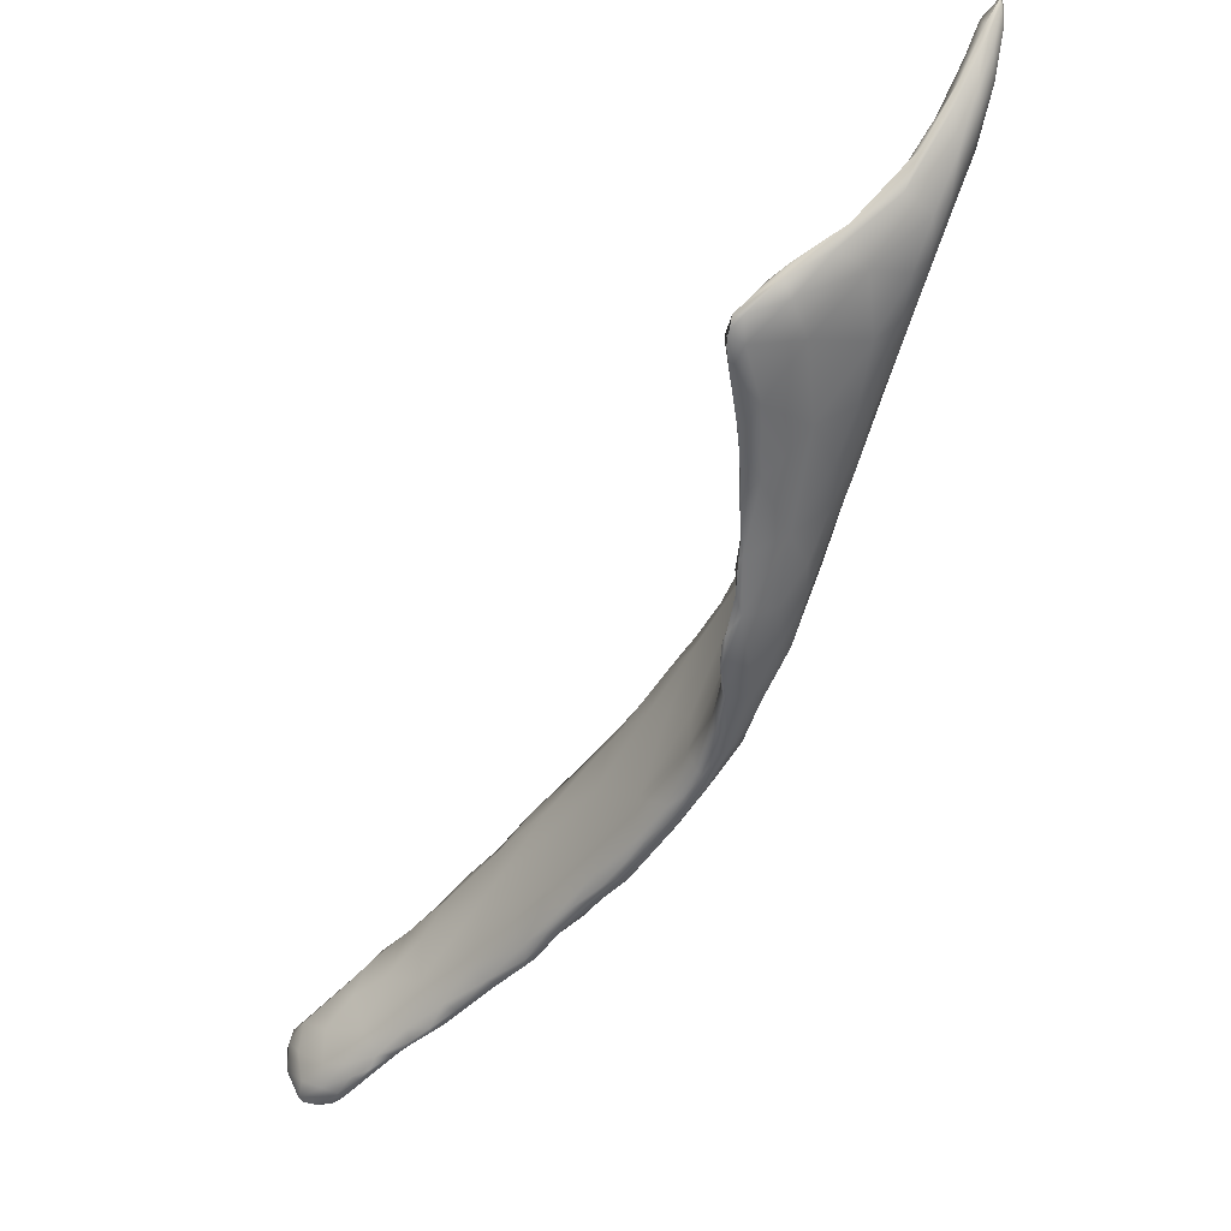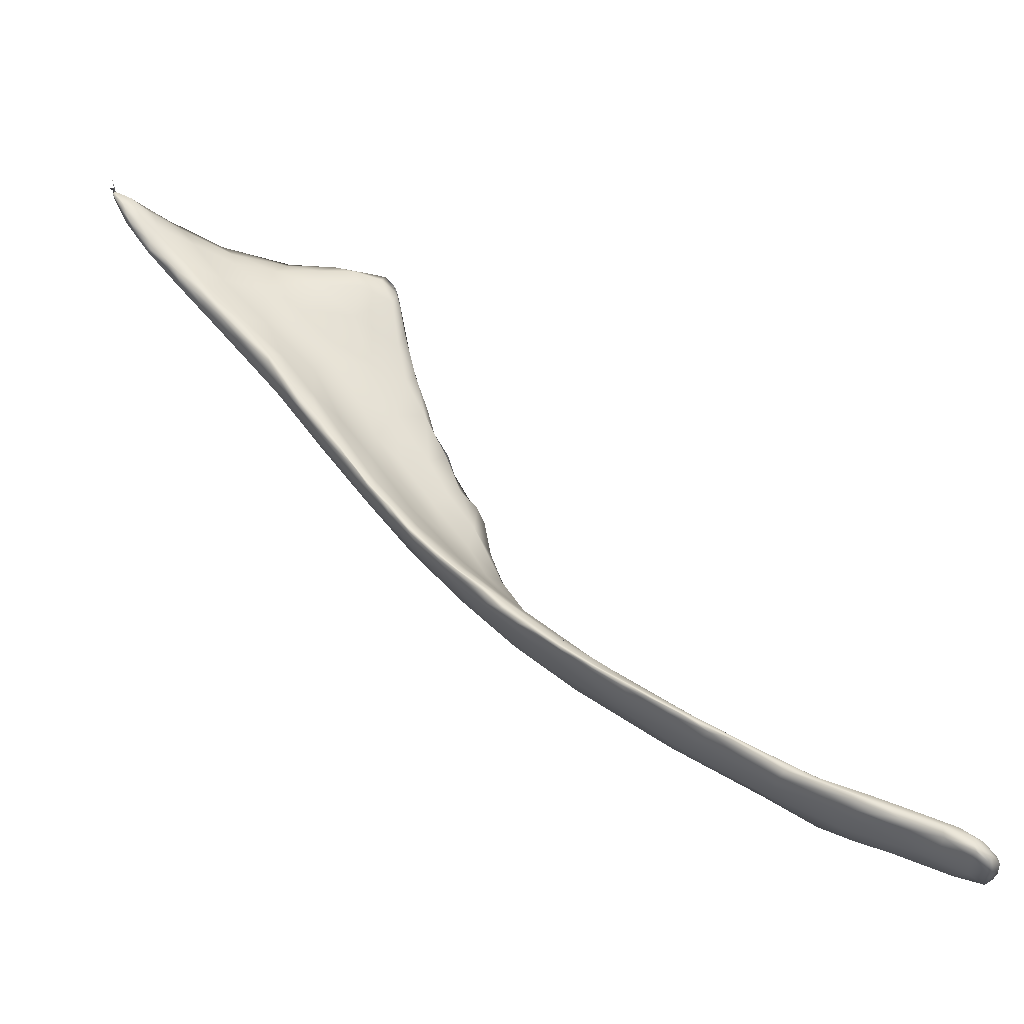
<metadata>
{"format":"obj","ext":"obj","renderer":"f3d","projection":"perspective","resolution":1024,"background":"white","views":[{"elev":74.9,"azim":153.4,"up":"+Z"},{"elev":-54.5,"azim":6.3,"up":"+Z"}]}
</metadata>
<code>
o 704
v 4.52 5.224 1.767
v 4.497 5.205 1.781
v 4.486 5.23 1.791
v 4.493 5.2 1.796
v 4.534 5.227 1.788
v 4.517 5.264 1.779
v 4.536 5.298 1.801
v 4.552 5.274 1.808
v 4.482 5.303 1.814
v 4.515 5.308 1.801
v 4.434 5.203 1.831
v 4.499 5.198 1.816
v 4.552 5.279 1.834
v 4.424 5.247 1.838
v 4.522 5.353 1.827
v 4.434 5.186 1.851
v 4.52 5.221 1.827
v 4.553 5.334 1.84
v 4.458 5.371 1.881
v 4.544 5.364 1.852
v 4.512 5.388 1.877
v 4.346 5.179 1.877
v 4.471 5.2 1.855
v 4.283 5.173 1.894
v 4.337 5.206 1.878
v 4.508 5.257 1.874
v 4.367 5.285 1.885
v 4.551 5.352 1.873
v 4.548 5.363 1.868
v 4.467 5.401 1.915
v 4.238 5.178 1.921
v 4.256 5.158 1.922
v 4.307 5.162 1.909
v 4.381 5.182 1.899
v 4.266 5.225 1.918
v 4.529 5.322 1.891
v 4.332 5.35 1.946
v 4.525 5.382 1.889
v 4.487 5.4 1.91
v 4.24 5.145 1.937
v 4.43 5.245 1.921
v 4.217 5.293 1.985
v 4.399 5.391 1.95
v 4.19 5.141 1.965
v 4.177 5.158 1.966
v 4.233 5.145 1.947
v 4.287 5.161 1.94
v 4.184 5.201 1.967
v 4.249 5.353 2.001
v 4.444 5.401 1.943
v 4.09 5.162 2.023
v 4.343 5.211 1.949
v 4.468 5.313 1.937
v 4.495 5.36 1.925
v 4.466 5.39 1.935
v 4.169 5.143 1.997
v 4.106 5.14 2.022
v 4.256 5.213 2.007
v 4.078 5.215 2.053
v 4.173 5.362 2.065
v 4.292 5.377 2.014
v 4.377 5.392 1.987
v 4.408 5.39 1.981
v 4.08 5.127 2.051
v 4.354 5.297 2.001
v 4.425 5.343 1.976
v 4.424 5.376 1.975
v 4.041 5.12 2.072
v 4.149 5.183 2.063
v 4.023 5.128 2.077
v 4.004 5.148 2.088
v 4.035 5.286 2.133
v 4.378 5.384 2.005
v 4.005 5.109 2.105
v 4.058 5.131 2.086
v 4.352 5.365 2.021
v 4.312 5.381 2.033
v 4.187 5.381 2.105
v 3.986 5.109 2.113
v 4.193 5.269 2.095
v 3.904 5.172 2.181
v 4.264 5.347 2.078
v 4.059 5.357 2.177
v 4.27 5.376 2.069
v 3.944 5.113 2.143
v 3.981 5.182 2.211
v 4.223 5.382 2.099
v 3.868 5.081 2.193
v 3.91 5.095 2.172
v 3.862 5.245 2.26
v 4.218 5.375 2.108
v 4.149 5.372 2.157
v 3.849 5.096 2.205
v 3.917 5.105 2.189
v 3.85 5.315 2.332
v 4.171 5.345 2.143
v 4.06 5.372 2.21
v 3.83 5.071 2.222
v 3.77 5.108 2.267
v 3.811 5.069 2.233
v 3.793 5.078 2.245
v 3.812 5.069 2.244
v 4.073 5.297 2.207
v 4.068 5.354 2.228
v 3.967 5.361 2.275
v 3.767 5.059 2.272
v 3.75 5.067 2.283
v 3.72 5.187 2.36
v 3.864 5.253 2.38
v 3.955 5.37 2.307
v 3.783 5.092 2.312
v 3.678 5.084 2.344
v 3.984 5.371 2.292
v 4.047 5.366 2.237
v 3.682 5.044 2.339
v 3.683 5.052 2.336
v 3.704 5.054 2.336
v 3.959 5.332 2.326
v 3.652 5.039 2.361
v 3.972 5.362 2.307
v 3.823 5.346 2.403
v 3.885 5.351 2.361
v 3.617 5.041 2.393
v 3.609 5.03 2.401
v 3.862 5.311 2.423
v 3.895 5.352 2.379
v 3.609 5.031 2.412
v 3.559 5.025 2.446
v 3.606 5.044 2.455
v 3.537 5.081 2.49
v 3.912 5.342 2.374
v 3.69 5.128 2.456
v 3.769 5.291 2.509
v 3.894 5.329 2.395
v 3.533 5.015 2.477
v 3.508 5.027 2.499
v 3.75 5.333 2.464
v 3.804 5.343 2.446
v 3.433 5.009 2.569
v 3.628 5.275 2.532
v 3.843 5.326 2.44
v 3.716 5.338 2.522
v 3.471 5.005 2.536
v 3.534 5.016 2.492
v 3.551 5.191 2.544
v 3.627 5.21 2.613
v 3.797 5.336 2.479
v 3.477 5.002 2.539
v 3.775 5.325 2.508
v 3.668 5.32 2.548
v 3.734 5.336 2.53
v 3.364 5.015 2.655
v 3.421 5.119 2.646
v 3.432 4.988 2.584
v 3.468 4.997 2.575
v 3.518 5.047 2.575
v 3.74 5.329 2.541
v 3.658 5.323 2.585
v 3.423 4.981 2.603
v 3.37 4.966 2.649
v 3.485 5.21 2.639
v 3.71 5.312 2.577
v 3.388 4.984 2.627
v 3.497 5.085 2.652
v 3.676 5.281 2.609
v 3.583 5.299 2.633
v 3.672 5.316 2.602
v 3.322 4.958 2.694
v 3.372 4.966 2.654
v 3.467 5.126 2.741
v 3.467 5.242 2.708
v 3.657 5.296 2.633
v 3.589 5.302 2.674
v 3.311 4.945 2.71
v 3.39 4.993 2.685
v 3.357 5.143 2.759
v 3.305 4.942 2.731
v 3.596 5.264 2.692
v 3.608 5.294 2.675
v 3.267 4.956 2.75
v 3.511 5.193 2.758
v 3.499 5.271 2.729
v 3.247 4.915 2.782
v 3.257 4.928 2.768
v 3.267 5.026 2.797
v 3.512 5.274 2.759
v 3.561 5.283 2.724
v 3.259 4.917 2.786
v 3.27 4.941 2.817
v 3.369 5.041 2.792
v 3.558 5.27 2.734
v 3.223 4.905 2.808
v 3.202 4.917 2.837
v 3.517 5.238 2.785
v 3.41 5.234 2.8
v 3.436 5.24 2.836
v 3.511 5.257 2.783
v 3.194 4.89 2.854
v 3.218 4.9 2.842
v 3.231 5.086 2.907
v 3.321 5.167 2.869
v 3.148 4.932 2.916
v 3.42 5.123 2.832
v 3.451 5.176 2.875
v 3.471 5.243 2.829
v 3.147 4.857 2.909
v 3.151 4.866 2.902
v 3.168 4.871 2.892
v 3.124 4.97 2.994
v 3.315 5.043 2.927
v 3.352 5.196 2.902
v 3.462 5.214 2.875
v 3.167 4.877 2.939
v 3.116 4.863 2.943
v 3.124 4.84 2.947
v 3.117 4.838 2.952
v 3.241 4.96 2.935
v 3.376 5.103 2.931
v 3.373 5.188 2.956
v 3.437 5.212 2.894
v 3.038 4.841 3.05
v 3.264 5.142 2.986
v 3.308 5.162 2.976
v 3.424 5.178 2.969
v 3.083 4.809 2.996
v 3.081 4.806 3.014
v 3.291 5.033 3.039
v 3.388 5.11 3.026
v 3.426 5.164 2.974
v 3.068 4.816 3.01
v 3.218 4.965 3.051
v 3.139 5.029 3.042
v 3.208 5.091 3.008
v 3.414 5.125 3.058
v 3.083 4.812 3.067
v 3.143 4.883 3.072
v 3.327 5.048 3.098
v 3.035 4.78 3.058
v 3.016 4.781 3.072
v 3.014 4.879 3.122
v 3.397 5.097 3.095
v 3.289 5.139 3.029
v 3.415 5.134 3.05
v 3.025 4.76 3.095
v 2.984 4.746 3.111
v 3.047 4.943 3.15
v 3.355 5.062 3.133
v 3.211 5.089 3.081
v 3.36 5.139 3.042
v 2.977 4.731 3.131
v 3.072 4.814 3.149
v 3.136 5.024 3.132
v 2.949 4.711 3.159
v 2.954 4.738 3.15
v 3.009 4.748 3.179
v 3.213 4.959 3.137
v 3.281 4.991 3.174
v 3.275 5.091 3.115
v 3.346 5.076 3.137
v 2.912 4.764 3.218
v 3.383 5.087 3.103
v 2.938 4.691 3.186
v 2.956 4.702 3.19
v 3.092 4.842 3.202
v 3.154 4.897 3.172
v 2.949 4.84 3.226
v 3.044 4.946 3.229
v 3.19 5.046 3.157
v 2.905 4.674 3.224
v 3.2 4.898 3.269
v 3.322 5.007 3.219
v 3.343 5.042 3.173
v 3.21 5.001 3.243
v 2.897 4.655 3.255
v 2.876 4.683 3.244
v 2.85 4.629 3.288
v 2.852 4.642 3.275
v 2.806 4.656 3.32
v 3.005 4.751 3.296
v 3.275 4.93 3.303
v 3.328 5.008 3.218
v 3.11 4.981 3.23
v 3.306 4.995 3.232
v 2.823 4.633 3.302
v 2.935 4.686 3.272
v 2.823 4.703 3.321
v 2.845 4.744 3.324
v 2.929 4.841 3.301
v 3.296 4.965 3.265
v 3.001 4.899 3.327
v 2.817 4.616 3.315
v 2.831 4.612 3.361
v 3.106 4.835 3.28
v 3.232 4.913 3.358
v 2.793 4.596 3.354
v 3.147 4.811 3.388
v 3.228 4.858 3.379
v 3.279 4.92 3.33
v 3.085 4.933 3.32
v 3.273 4.914 3.336
v 2.778 4.602 3.357
v 2.727 4.59 3.401
v 3.044 4.767 3.373
v 2.742 4.567 3.399
v 2.887 4.656 3.401
v 2.743 4.637 3.4
v 2.868 4.791 3.446
v 3.014 4.875 3.407
v 2.733 4.573 3.4
v 2.759 4.569 3.401
v 2.953 4.699 3.431
v 2.76 4.686 3.448
v 3.254 4.867 3.401
v 2.947 4.837 3.442
v 3.108 4.877 3.417
v 2.709 4.538 3.448
v 2.695 4.551 3.441
v 2.752 4.561 3.439
v 3.046 4.743 3.436
v 3.214 4.802 3.46
v 3.104 4.724 3.51
v 3.244 4.836 3.445
v 2.673 4.555 3.455
v 2.663 4.528 3.469
v 2.773 4.572 3.505
v 2.665 4.52 3.48
v 2.677 4.512 3.524
v 2.647 4.565 3.5
v 2.888 4.792 3.504
v 3.189 4.818 3.489
v 2.635 4.516 3.505
v 2.629 4.498 3.521
v 2.873 4.627 3.529
v 2.63 4.58 3.576
v 2.804 4.729 3.568
v 2.955 4.806 3.507
v 3.074 4.768 3.565
v 2.59 4.485 3.549
v 2.577 4.496 3.563
v 2.989 4.687 3.501
v 3.203 4.725 3.568
v 3.124 4.679 3.592
v 2.72 4.662 3.571
v 3.231 4.789 3.509
v 3.226 4.758 3.554
v 2.588 4.468 3.571
v 3.011 4.657 3.576
v 2.534 4.425 3.618
v 2.56 4.427 3.615
v 2.544 4.449 3.606
v 2.571 4.511 3.593
v 2.732 4.661 3.631
v 2.849 4.743 3.579
v 2.608 4.458 3.617
v 2.793 4.579 3.599
v 3.102 4.657 3.636
v 3.218 4.722 3.6
v 3.184 4.735 3.597
v 2.563 4.417 3.65
v 2.518 4.447 3.646
v 2.695 4.518 3.616
v 2.897 4.62 3.612
v 2.561 4.506 3.655
v 3.176 4.687 3.628
v 3.213 4.708 3.614
v 2.519 4.4 3.661
v 2.51 4.41 3.657
v 2.639 4.585 3.633
v 3.007 4.645 3.634
v 2.778 4.679 3.637
v 2.925 4.715 3.617
v 3.08 4.707 3.634
v 2.487 4.383 3.698
v 2.537 4.396 3.684
v 2.59 4.442 3.667
v 2.785 4.578 3.65
v 2.922 4.633 3.658
v 2.684 4.618 3.646
v 3.188 4.687 3.639
v 2.488 4.383 3.711
v 3.055 4.651 3.655
v 3.135 4.671 3.643
v 3.168 4.694 3.631
v 2.489 4.397 3.693
v 2.51 4.434 3.688
v 2.618 4.549 3.678
v 2.754 4.572 3.686
v 2.929 4.637 3.669
v 2.687 4.598 3.672
v 2.97 4.666 3.659
v 2.49 4.375 3.712
v 2.474 4.383 3.73
v 2.542 4.418 3.706
v 2.498 4.398 3.71
v 2.656 4.502 3.678
v 2.549 4.466 3.696
v 2.812 4.626 3.663
v 3.077 4.668 3.643
v 2.495 4.385 3.707
v 2.619 4.484 3.703
v 2.664 4.531 3.696
v 2.604 4.51 3.695
v 2.492 4.347 3.711
v 2.567 4.454 3.698
f 1 2 3
f 4 1 5
f 6 1 3
f 6 7 1
f 4 2 1
f 5 1 7
f 8 5 7
f 3 9 6
f 9 10 6
f 10 7 6
f 11 2 4
f 4 5 12
f 3 2 11
f 5 8 13
f 3 14 9
f 9 15 10
f 15 7 10
f 11 4 16
f 16 4 12
f 5 17 12
f 11 14 3
f 17 5 13
f 8 18 13
f 7 18 8
f 9 19 15
f 15 20 7
f 20 18 7
f 21 15 19
f 20 15 21
f 22 11 16
f 12 23 16
f 22 24 25
f 12 17 23
f 11 25 14
f 22 25 11
f 17 26 23
f 26 17 13
f 25 27 14
f 28 13 18
f 9 14 27
f 27 19 9
f 18 20 29
f 30 21 19
f 31 24 32
f 22 32 24
f 22 16 33
f 16 23 34
f 24 31 25
f 25 31 35
f 35 27 25
f 28 36 13
f 36 26 13
f 19 27 37
f 29 28 18
f 20 21 38
f 38 29 20
f 21 30 39
f 32 22 33
f 32 33 40
f 16 34 33
f 23 41 34
f 35 42 27
f 42 37 27
f 29 38 28
f 19 37 43
f 30 19 43
f 39 38 21
f 32 44 45
f 32 40 44
f 44 40 46
f 40 33 46
f 31 32 45
f 33 34 47
f 31 48 35
f 23 26 41
f 48 42 35
f 42 49 37
f 39 30 50
f 33 47 46
f 48 45 51
f 45 48 31
f 47 34 52
f 34 41 52
f 26 53 41
f 26 36 53
f 36 54 53
f 36 28 54
f 54 28 38
f 38 55 54
f 30 43 50
f 38 39 55
f 39 50 55
f 46 56 44
f 44 57 45
f 46 47 56
f 51 45 57
f 58 47 52
f 51 59 48
f 42 60 49
f 61 37 49
f 61 43 37
f 50 43 62
f 62 63 50
f 50 63 55
f 64 57 56
f 44 56 57
f 47 58 56
f 42 48 59
f 52 65 58
f 52 41 65
f 41 53 65
f 53 54 66
f 67 66 54
f 55 63 67
f 67 54 55
f 43 61 62
f 68 57 64
f 58 69 56
f 51 57 70
f 51 71 59
f 51 70 71
f 42 59 72
f 53 66 65
f 42 72 60
f 49 60 61
f 67 63 73
f 70 57 68
f 68 64 74
f 69 75 56
f 65 66 76
f 66 67 76
f 73 76 67
f 77 76 73
f 62 61 77
f 61 78 77
f 77 63 62
f 73 63 77
f 79 68 74
f 68 79 70
f 64 75 74
f 56 75 64
f 80 69 58
f 58 65 80
f 59 71 81
f 76 82 65
f 83 60 72
f 84 76 77
f 60 78 61
f 79 85 70
f 69 86 75
f 70 85 71
f 85 81 71
f 59 81 72
f 82 80 65
f 76 84 82
f 60 83 78
f 87 84 77
f 87 77 78
f 88 85 89
f 85 79 89
f 79 74 89
f 81 90 72
f 82 84 91
f 84 87 91
f 92 87 78
f 85 88 93
f 86 94 75
f 75 94 74
f 93 81 85
f 69 80 86
f 72 90 95
f 91 96 82
f 92 91 87
f 78 97 92
f 98 88 89
f 74 94 89
f 81 93 99
f 82 96 80
f 83 72 95
f 78 83 97
f 100 88 98
f 100 101 93
f 88 100 93
f 89 94 102
f 101 99 93
f 86 80 103
f 80 96 103
f 103 96 104
f 83 95 105
f 83 105 97
f 96 91 92
f 106 100 98
f 89 102 98
f 101 100 107
f 99 101 107
f 81 108 90
f 81 99 108
f 86 103 109
f 97 105 110
f 96 92 104
f 98 102 106
f 102 94 111
f 107 112 99
f 111 94 86
f 97 110 113
f 97 113 114
f 114 104 92
f 114 92 97
f 107 115 116
f 115 107 106
f 107 100 106
f 106 102 117
f 107 116 112
f 90 108 95
f 109 103 118
f 116 115 119
f 106 117 115
f 103 104 118
f 118 104 120
f 104 114 120
f 95 121 122
f 105 95 122
f 105 122 110
f 102 111 117
f 119 123 116
f 112 116 123
f 112 108 99
f 114 113 120
f 124 119 115
f 119 124 123
f 109 118 125
f 120 113 126
f 126 113 110
f 115 127 124
f 115 117 127
f 124 128 123
f 111 129 117
f 112 123 130
f 108 112 130
f 120 131 118
f 110 122 126
f 120 126 131
f 123 128 130
f 111 86 132
f 86 109 132
f 109 125 133
f 118 134 125
f 118 131 134
f 128 135 136
f 128 124 135
f 135 124 127
f 117 129 127
f 130 128 136
f 121 95 137
f 121 137 138
f 122 121 138
f 122 138 126
f 139 130 136
f 111 132 129
f 108 140 95
f 134 141 125
f 131 141 134
f 137 142 138
f 136 135 143
f 127 144 135
f 129 144 127
f 108 130 145
f 109 146 132
f 109 133 146
f 140 108 145
f 141 126 147
f 141 131 126
f 126 138 147
f 143 135 148
f 148 135 144
f 136 143 139
f 141 149 133
f 125 141 133
f 137 140 150
f 137 95 140
f 137 150 142
f 142 151 138
f 130 139 152
f 145 130 153
f 149 141 147
f 147 138 151
f 148 154 143
f 144 155 148
f 139 143 154
f 129 156 155
f 144 129 155
f 157 149 147
f 150 158 142
f 142 158 151
f 147 151 157
f 154 148 159
f 160 154 159
f 148 155 159
f 145 153 161
f 145 161 140
f 162 133 149
f 157 162 149
f 163 154 160
f 154 163 139
f 139 163 152
f 132 156 129
f 146 164 132
f 133 165 146
f 150 140 166
f 150 166 158
f 162 157 167
f 167 157 151
f 163 160 168
f 155 169 159
f 159 169 160
f 152 163 168
f 153 130 152
f 164 146 170
f 162 165 133
f 140 171 166
f 167 172 162
f 158 166 173
f 151 158 167
f 160 174 168
f 175 155 156
f 132 164 156
f 161 153 176
f 140 161 171
f 158 173 167
f 160 169 174
f 174 169 177
f 175 169 155
f 178 146 165
f 165 162 172
f 172 167 179
f 167 173 179
f 152 168 180
f 164 175 156
f 146 178 181
f 161 176 171
f 172 178 165
f 166 171 182
f 166 182 173
f 174 183 184
f 183 174 177
f 174 184 168
f 184 180 168
f 153 152 185
f 146 181 170
f 178 172 179
f 173 182 186
f 173 186 187
f 187 179 173
f 177 188 183
f 177 189 188
f 177 175 189
f 169 175 177
f 185 152 180
f 175 164 190
f 178 179 191
f 191 179 187
f 183 192 184
f 180 184 193
f 185 180 193
f 164 170 190
f 176 153 185
f 178 194 181
f 191 194 178
f 195 182 171
f 196 182 195
f 182 196 186
f 197 191 187
f 192 183 198
f 198 183 199
f 183 188 199
f 192 193 184
f 200 176 185
f 201 171 176
f 197 194 191
f 197 187 186
f 198 193 192
f 202 185 193
f 189 175 190
f 170 203 190
f 203 170 181
f 200 201 176
f 181 204 203
f 195 171 201
f 205 197 186
f 186 196 205
f 198 206 207
f 206 198 208
f 198 199 208
f 193 198 207
f 199 188 189
f 202 209 185
f 190 203 210
f 181 194 204
f 211 195 201
f 195 211 196
f 194 197 212
f 197 205 212
f 199 213 208
f 199 189 213
f 202 193 214
f 209 200 185
f 212 204 194
f 206 215 216
f 215 206 208
f 206 216 207
f 207 214 193
f 217 189 190
f 210 217 190
f 203 218 210
f 203 204 218
f 211 219 196
f 205 196 220
f 196 219 220
f 216 214 207
f 202 214 221
f 211 201 222
f 223 211 222
f 211 223 219
f 220 212 205
f 220 224 212
f 216 215 225
f 225 215 226
f 215 208 213
f 213 189 217
f 209 202 221
f 210 218 227
f 204 228 218
f 224 229 212
f 212 229 204
f 216 225 230
f 226 215 213
f 214 216 230
f 221 214 230
f 217 210 231
f 218 228 227
f 209 232 200
f 233 201 200
f 228 229 234
f 204 229 228
f 219 224 220
f 213 235 226
f 236 213 217
f 228 237 227
f 233 200 232
f 201 233 222
f 225 238 230
f 226 238 225
f 238 239 230
f 230 239 221
f 213 236 235
f 209 221 240
f 236 217 231
f 210 227 231
f 234 241 228
f 222 242 223
f 229 224 243
f 238 226 244
f 238 245 239
f 246 209 240
f 246 232 209
f 228 241 247
f 233 248 222
f 234 229 243
f 223 242 219
f 249 243 224
f 224 219 249
f 245 238 250
f 250 238 244
f 244 226 235
f 251 235 236
f 237 228 247
f 232 252 233
f 222 248 242
f 242 249 219
f 250 253 245
f 245 253 254
f 255 244 235
f 239 245 254
f 221 239 254
f 231 227 256
f 257 227 237
f 233 252 248
f 248 258 242
f 242 258 249
f 249 259 243
f 254 260 221
f 251 255 235
f 260 240 221
f 227 257 256
f 257 237 247
f 246 252 232
f 241 234 261
f 261 234 243
f 259 249 258
f 250 262 253
f 263 262 250
f 250 244 263
f 263 244 255
f 264 251 236
f 264 236 265
f 265 236 231
f 266 246 240
f 231 256 265
f 267 252 246
f 261 247 241
f 258 248 268
f 243 259 261
f 262 269 253
f 256 270 265
f 247 271 257
f 272 247 261
f 252 268 248
f 268 273 258
f 258 273 259
f 262 263 274
f 254 269 275
f 269 254 253
f 260 254 275
f 266 240 260
f 270 256 257
f 272 261 259
f 269 276 277
f 276 269 274
f 274 269 262
f 277 275 269
f 275 278 260
f 264 279 251
f 270 257 280
f 257 271 280
f 271 247 272
f 281 271 272
f 267 282 252
f 252 282 268
f 273 283 259
f 272 259 283
f 275 277 284
f 285 274 263
f 285 263 255
f 278 286 260
f 255 251 279
f 287 260 286
f 260 287 266
f 246 266 288
f 288 267 246
f 271 289 280
f 271 281 289
f 267 290 282
f 282 273 268
f 272 283 281
f 277 291 284
f 291 277 276
f 276 274 292
f 284 278 275
f 279 285 255
f 293 279 264
f 293 264 265
f 265 270 293
f 290 267 288
f 289 281 283
f 294 283 273
f 295 291 276
f 293 270 296
f 270 280 297
f 298 280 289
f 290 299 282
f 283 294 300
f 289 283 300
f 276 292 295
f 291 301 284
f 274 285 292
f 278 301 302
f 301 278 284
f 279 293 303
f 266 287 288
f 270 297 296
f 300 298 289
f 282 299 273
f 295 304 301
f 295 301 291
f 305 285 279
f 286 278 306
f 306 287 286
f 307 290 288
f 299 290 308
f 309 301 304
f 295 310 304
f 310 295 292
f 301 309 302
f 278 302 306
f 311 305 279
f 306 312 287
f 279 303 311
f 313 298 300
f 290 307 314
f 273 299 315
f 304 316 317
f 316 304 310
f 304 317 309
f 292 318 310
f 309 317 302
f 305 292 285
f 303 319 311
f 287 312 288
f 303 296 319
f 303 293 296
f 296 320 321
f 296 297 320
f 313 297 280
f 298 313 280
f 313 300 322
f 290 314 308
f 294 322 300
f 294 273 315
f 318 316 310
f 323 317 324
f 317 323 302
f 302 323 306
f 292 305 325
f 319 296 321
f 299 308 315
f 317 326 324
f 317 316 326
f 326 316 327
f 316 318 327
f 292 325 318
f 306 323 328
f 328 312 306
f 307 288 312
f 297 313 320
f 307 329 314
f 294 315 330
f 322 294 330
f 331 326 332
f 326 331 324
f 323 324 331
f 333 325 305
f 305 311 333
f 328 334 312
f 307 335 329
f 308 314 336
f 308 336 315
f 330 315 337
f 331 332 338
f 326 327 332
f 339 331 338
f 328 331 339
f 328 323 331
f 311 340 333
f 311 319 340
f 321 341 342
f 343 307 312
f 321 320 341
f 320 313 344
f 344 313 322
f 336 337 315
f 322 330 345
f 329 336 314
f 338 332 346
f 340 321 347
f 321 340 319
f 335 307 343
f 322 345 344
f 348 346 349
f 346 350 338
f 346 348 350
f 346 332 327
f 338 350 339
f 339 351 328
f 334 328 351
f 334 343 312
f 321 342 347
f 341 320 344
f 343 352 335
f 335 353 329
f 353 336 329
f 354 346 327
f 318 325 327
f 355 325 333
f 333 340 347
f 347 342 356
f 344 345 357
f 337 358 330
f 359 349 354
f 349 346 354
f 339 350 360
f 327 361 354
f 327 325 361
f 339 360 351
f 333 362 355
f 351 363 334
f 333 347 362
f 342 341 364
f 341 344 357
f 345 330 358
f 358 365 345
f 366 349 359
f 366 367 348
f 349 366 348
f 360 350 367
f 367 350 348
f 325 355 361
f 363 351 360
f 334 363 368
f 347 369 362
f 347 356 369
f 334 368 343
f 356 342 364
f 357 364 341
f 335 352 370
f 365 357 345
f 353 335 370
f 353 371 336
f 371 337 336
f 372 358 337
f 366 373 367
f 366 359 374
f 359 354 375
f 375 354 361
f 376 355 362
f 377 376 362
f 362 369 377
f 343 368 378
f 364 357 379
f 370 371 353
f 373 366 380
f 366 374 380
f 359 375 374
f 355 376 361
f 369 381 377
f 356 381 369
f 356 382 381
f 364 382 356
f 364 379 382
f 343 378 352
f 365 379 357
f 371 372 337
f 365 358 383
f 367 373 384
f 367 384 360
f 384 385 360
f 385 363 360
f 386 368 363
f 368 386 378
f 377 387 376
f 377 381 388
f 377 388 387
f 378 389 352
f 352 389 370
f 379 365 383
f 372 371 390
f 358 372 383
f 391 380 392
f 380 391 373
f 374 393 380
f 373 391 384
f 391 394 384
f 374 375 393
f 394 385 384
f 375 395 393
f 375 361 395
f 385 396 363
f 361 376 395
f 363 396 386
f 395 376 387
f 389 378 386
f 387 388 397
f 388 381 398
f 382 398 381
f 398 382 379
f 397 370 389
f 388 390 397
f 398 390 388
f 379 383 398
f 371 370 397
f 390 371 397
f 398 372 390
f 383 372 398
f 380 399 392
f 380 393 399
f 395 400 393
f 385 394 396
f 400 395 387
f 401 400 387
f 386 396 402
f 389 402 401
f 397 389 401
f 387 397 401
f 389 386 402
f 403 399 391
f 399 394 391
f 393 404 399
f 399 404 394
f 396 394 404
f 393 400 404
f 402 396 404
f 400 401 404
f 401 402 404

</code>
